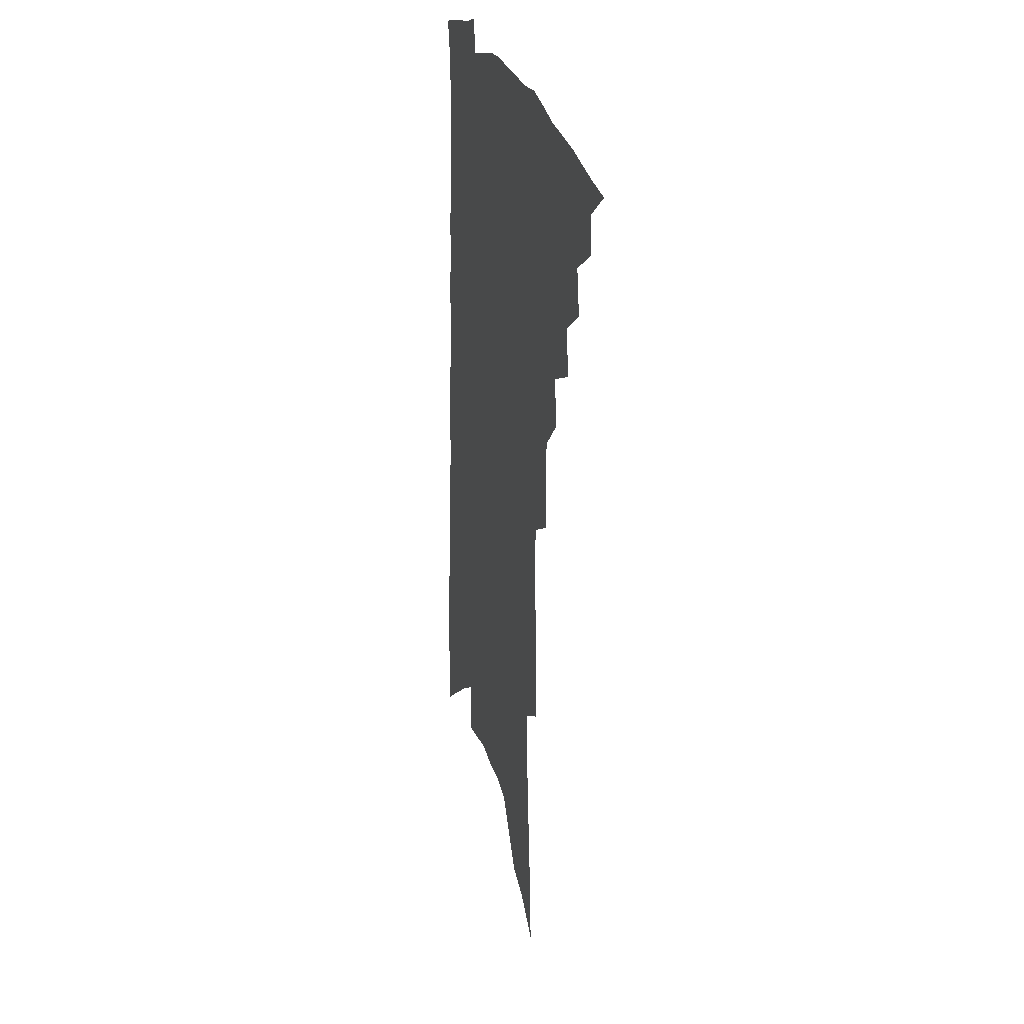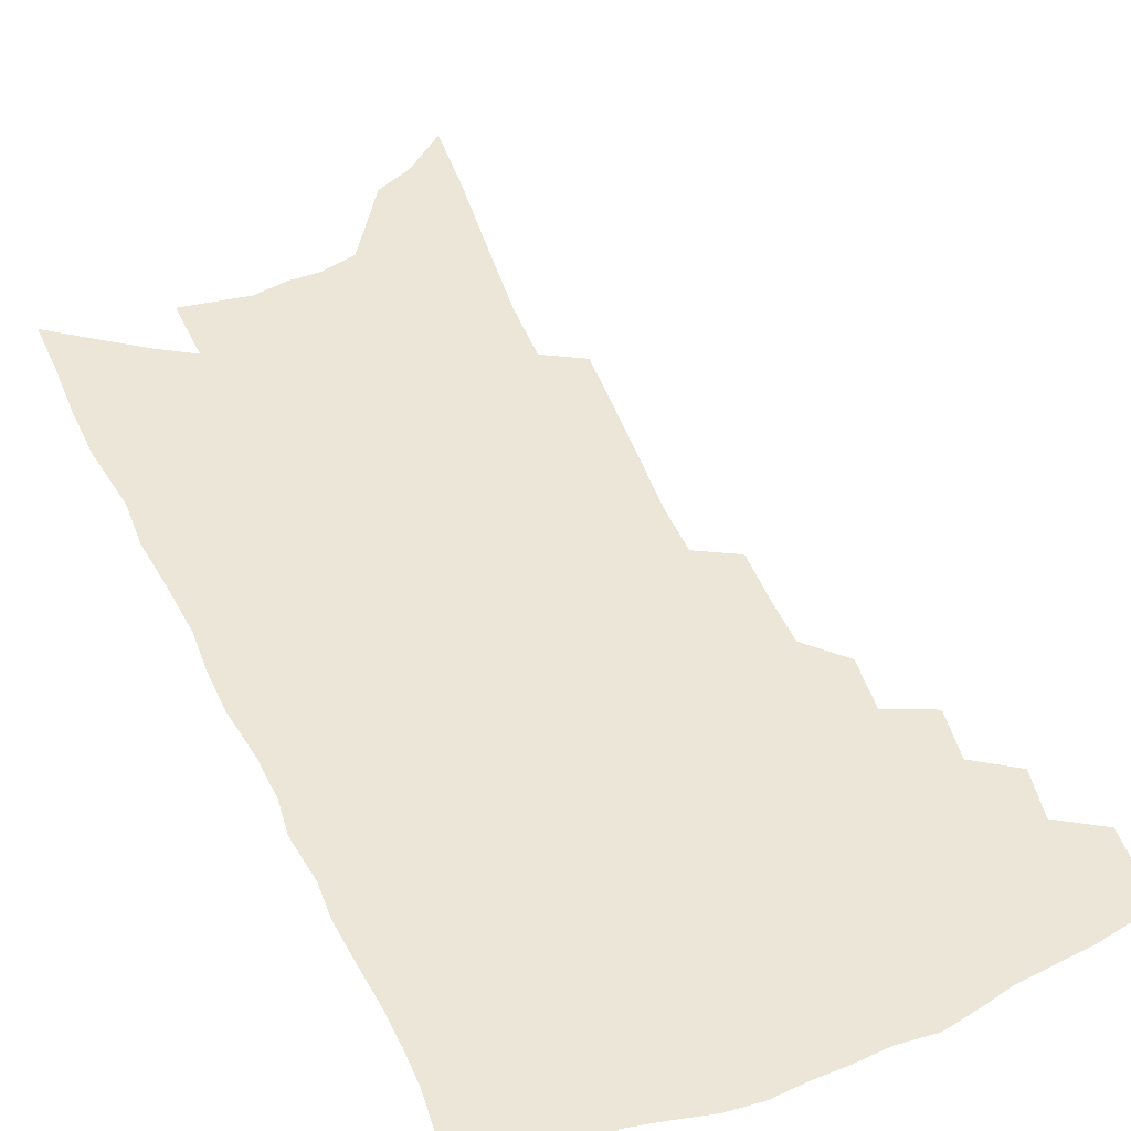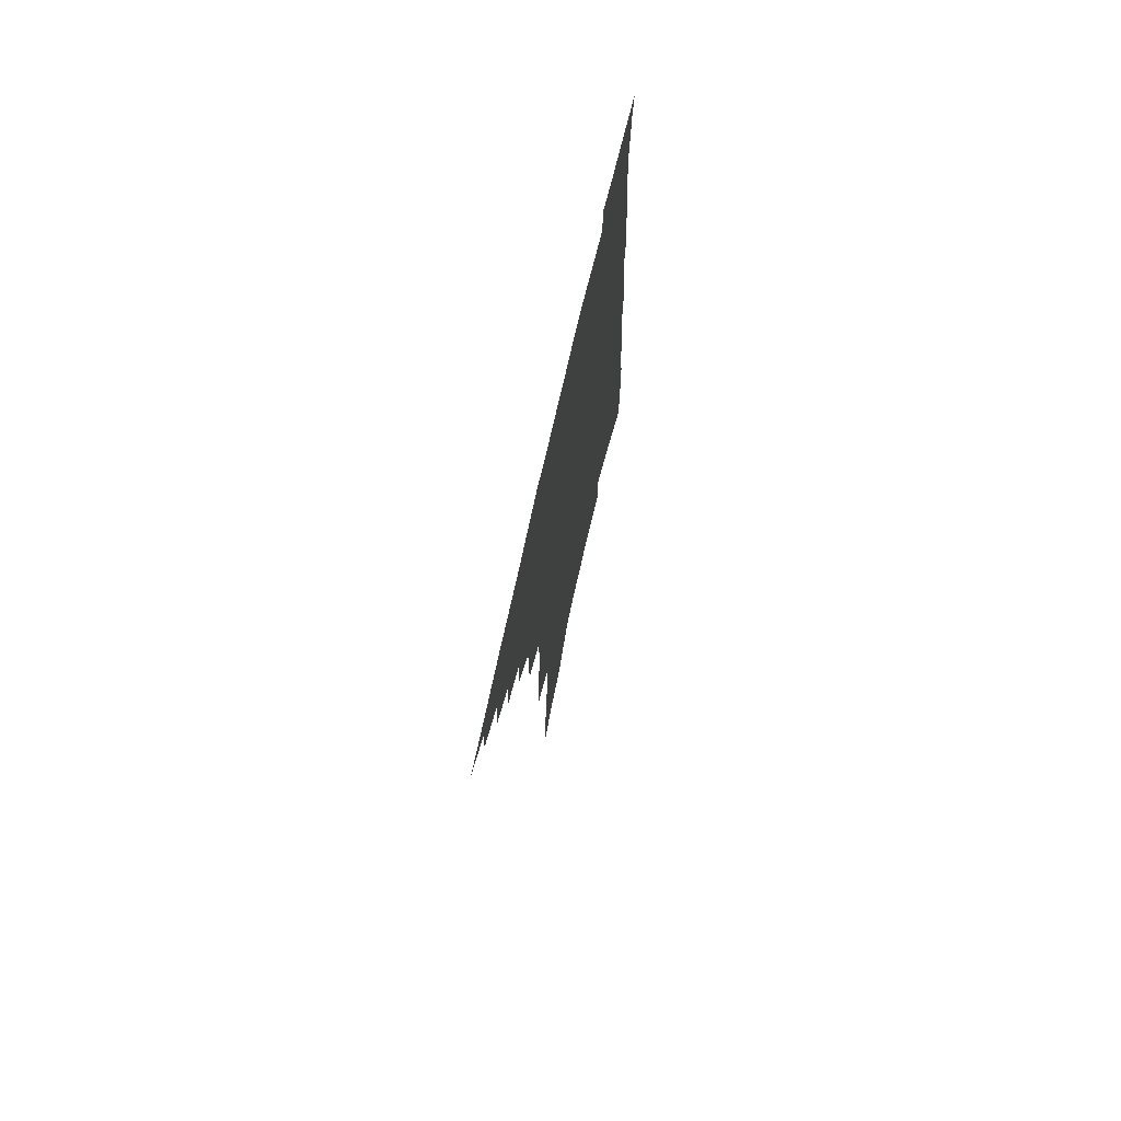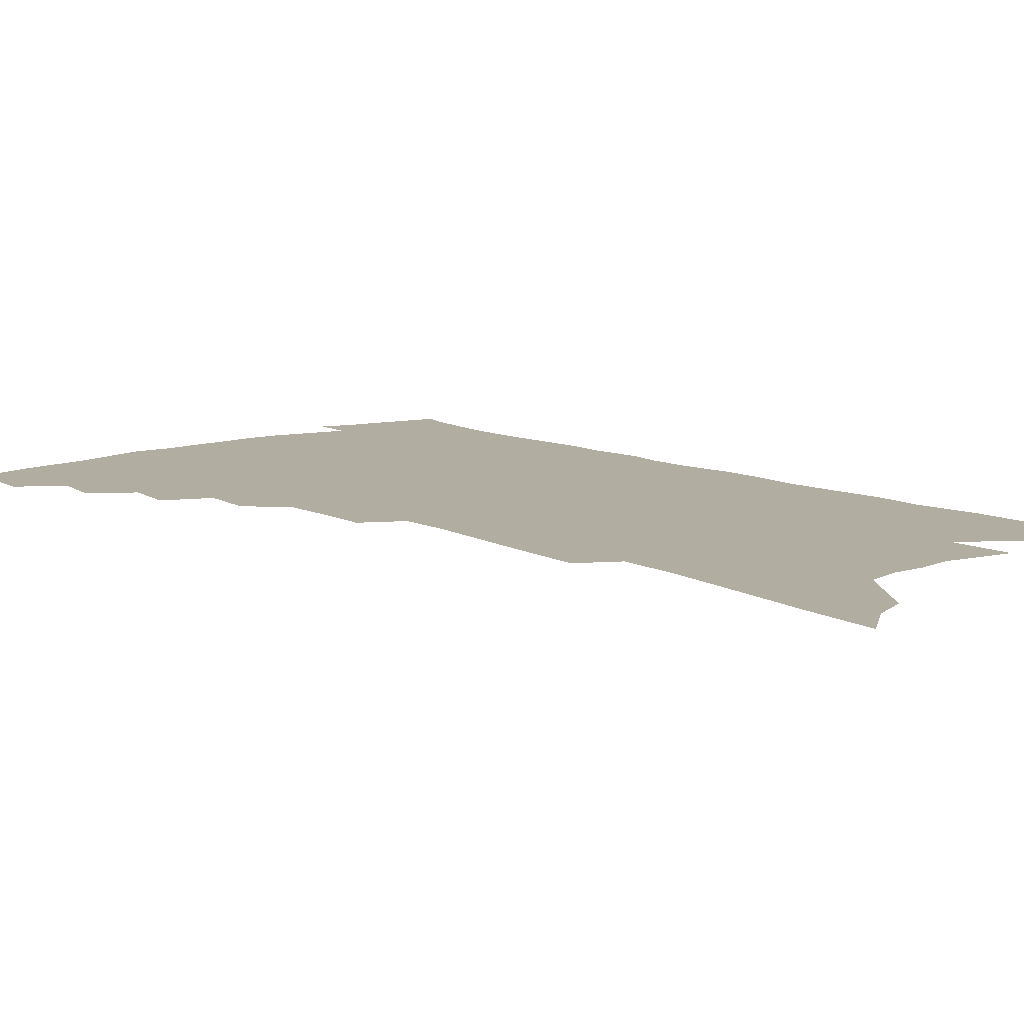
<metadata>
{"format":"obj","ext":"obj","renderer":"f3d","projection":"perspective","resolution":1024,"background":"white","views":[{"elev":24.7,"azim":-105.2,"up":"+Y"},{"elev":49.0,"azim":158.2,"up":"+Z"},{"elev":74.1,"azim":-76.9,"up":"+Y"},{"elev":10.3,"azim":-38.3,"up":"+Z"}]}
</metadata>
<code>
v 475.1 475.8 0
v 489.4 450.8 0
v 490.1 465.3 0
v 488.3 477.8 0
v 502.3 423.7 0
v 505.1 441.2 0
v 504.3 454.5 0
v 503 467.3 0
v 500.5 480.3 0
v 515 395.8 0
v 517.2 414 0
v 518.6 430.2 0
v 518.7 444.1 0
v 517.6 456.9 0
v 515.4 469.6 0
v 512.8 483 0
v 530.3 369.6 0
v 531.8 388.8 0
v 532.5 405.5 0
v 533.3 421.2 0
v 533.3 434.8 0
v 531.8 446.6 0
v 530.1 458.9 0
v 528.2 471.4 0
v 525.6 484.6 0
v 543.3 321 0
v 543.5 340.1 0
v 542.9 357.4 0
v 546 379.9 0
v 546.1 395.4 0
v 545.6 409.3 0
v 545.1 422.3 0
v 545 435.7 0
v 544.2 448.3 0
v 542.7 460.6 0
v 540.6 473.3 0
v 538.4 486.3 0
v 555.4 227.2 0
v 556.1 249.4 0
v 557.2 272.1 0
v 558.5 294.9 0
v 557.9 313.3 0
v 557.5 331.6 0
v 558 350.6 0
v 558.5 368.5 0
v 558.1 383.1 0
v 558.9 399.5 0
v 558.8 413 0
v 558.7 426 0
v 557.8 438 0
v 557.6 450.1 0
v 555.2 462.5 0
v 553.1 475.3 0
v 550.7 489.5 0
v 562.7 108.8 0
v 564.3 136.9 0
v 567.1 167.9 0
v 569.5 197.1 0
v 569.8 219.4 0
v 570.6 242.4 0
v 571 264 0
v 571.5 285.5 0
v 571.1 303.8 0
v 570.2 320.3 0
v 570.4 339.1 0
v 570.4 355.9 0
v 571 373.5 0
v 570.6 387.3 0
v 570.5 401.2 0
v 571 415.5 0
v 570.6 427.9 0
v 570.3 440.1 0
v 569.1 451.8 0
v 567.3 464.2 0
v 565.6 476.9 0
v 563 492.3 0
v 577.6 121.2 0
v 580.8 155.5 0
v 583.5 187.8 0
v 584.3 212.2 0
v 584.1 233.2 0
v 583.4 251.6 0
v 583.5 272.5 0
v 584.1 294.1 0
v 583.8 312.4 0
v 582.6 327 0
v 582.2 343.7 0
v 582.8 361.7 0
v 582.5 375.9 0
v 582.7 391.2 0
v 582.8 404.8 0
v 582.6 417.4 0
v 582.5 429.9 0
v 582 441.1 0
v 581.2 452.7 0
v 579.8 465 0
v 578.2 478 0
v 577 491.3 0
v 590.9 127.2 0
v 595.3 169.4 0
v 596.5 197.5 0
v 597 221.9 0
v 596.5 241.1 0
v 596.2 261.4 0
v 596 281.1 0
v 595.3 298.1 0
v 594.8 315.1 0
v 594.7 333.5 0
v 594.4 349.3 0
v 594.1 364 0
v 593.8 378.1 0
v 593.7 391.1 0
v 593.9 405.1 0
v 593.9 418.3 0
v 593.7 430 0
v 593.5 441.9 0
v 593 453.5 0
v 592.2 465.5 0
v 591.1 477.9 0
v 589.5 492.4 0
v 608.4 154.2 0
v 609 182.7 0
v 608.9 205.9 0
v 608.3 224.5 0
v 607.8 243.6 0
v 607.3 260.8 0
v 607.2 285.7 0
v 606.7 303.2 0
v 606 318.9 0
v 605.6 334.7 0
v 605.3 350.4 0
v 605.1 365.6 0
v 605.1 380.2 0
v 605.4 394.5 0
v 605 406.4 0
v 605.3 419.7 0
v 605.1 430.8 0
v 604.9 442.3 0
v 605 453.9 0
v 604.3 465.8 0
v 603.2 478.9 0
v 602 492.9 0
v 620.8 157.7 0
v 620.8 185 0
v 620.3 208.3 0
v 620 230.2 0
v 619 245.6 0
v 618.5 265.2 0
v 618.1 287.5 0
v 617.5 303.2 0
v 617 322 0
v 616.6 337.5 0
v 616.2 352 0
v 616.1 366.5 0
v 616 381.5 0
v 616 395.2 0
v 616 407 0
v 616.1 419.4 0
v 616.6 431.7 0
v 616.6 442.8 0
v 616.7 454.1 0
v 616.6 465.6 0
v 615.9 478 0
v 614.2 494.1 0
v 633.1 157.8 0
v 632.5 186.7 0
v 631.8 213.5 0
v 631.2 230.8 0
v 630.4 251.2 0
v 629.6 266.9 0
v 629.1 286.6 0
v 628.4 303.6 0
v 627.8 321.2 0
v 627.2 337.9 0
v 627.2 350.2 0
v 626.8 368 0
v 626.7 381.7 0
v 626.7 394.3 0
v 626.8 407.5 0
v 627.1 419.7 0
v 627.4 431.5 0
v 627.9 442.9 0
v 628.3 454 0
v 628.3 465.4 0
v 627.7 478.7 0
v 626.8 493.1 0
v 645.3 160.1 0
v 644.4 187.8 0
v 643.8 208.7 0
v 642.6 230.7 0
v 641.9 248.7 0
v 640.5 272.1 0
v 640 287.7 0
v 639.3 304 0
v 638.7 320.3 0
v 637.9 337.7 0
v 637.9 351.5 0
v 637.5 367 0
v 637.4 380.6 0
v 637.5 393.8 0
v 637.4 407.3 0
v 637.8 419.4 0
v 638.1 431.4 0
v 638.7 442.4 0
v 639.5 453.6 0
v 639.8 465.1 0
v 640.5 476.9 0
v 640.5 490 0
v 657.8 158.2 0
v 656.7 183.9 0
v 655.5 207 0
v 654.3 228.5 0
v 653.3 247.8 0
v 652.4 266.8 0
v 651.1 286.2 0
v 650.4 302.5 0
v 649.8 318.8 0
v 649.1 334.9 0
v 649.6 347.6 0
v 648.3 365.4 0
v 648.3 379 0
v 648.4 392.1 0
v 648.7 404.7 0
v 648.6 418.2 0
v 649.1 429.9 0
v 649.8 441 0
v 650.5 453.3 0
v 651.3 464.2 0
v 652.5 475.3 0
v 653.1 487.6 0
v 653.6 501.4 0
v 670.4 156.4 0
v 669.3 179.4 0
v 668.4 200.7 0
v 666.8 222.9 0
v 665.4 243.7 0
v 663.8 264.7 0
v 662.6 282.9 0
v 661.6 300.3 0
v 661.2 316 0
v 660.9 331 0
v 660.4 346.6 0
v 659.8 362 0
v 659.8 375.7 0
v 660 388.8 0
v 659.5 403.5 0
v 659.7 416 0
v 659.8 428.9 0
v 660.6 440.2 0
v 661.2 452.2 0
v 662.4 463 0
v 663.7 474 0
v 665 484.9 0
v 665.9 497.9 0
v 683.4 170.9 0
v 681.6 194.3 0
v 679.6 217.4 0
v 678.3 237.5 0
v 677.2 256.8 0
v 675.5 276.3 0
v 674.1 294.5 0
v 673.5 310.7 0
v 673.1 326.3 0
v 672.5 341.9 0
v 672.1 356.8 0
v 671.7 371.6 0
v 671.2 386.5 0
v 670.5 401.1 0
v 671 413.6 0
v 671.3 426.2 0
v 671.7 438.2 0
v 671.9 451.1 0
v 673.2 461.7 0
v 674.5 472.6 0
v 675.9 483.3 0
v 677.3 496.1 0
v 698.5 160.4 0
v 696.3 184.7 0
v 694.6 206.6 0
v 693 227.5 0
v 691.8 246.9 0
v 689.4 267.9 0
v 688.8 284.9 0
v 686.8 303.6 0
v 686.9 318.7 0
v 686.1 334.9 0
v 684.2 352.1 0
v 684.8 365.8 0
v 684.2 380.7 0
v 684.5 394.4 0
v 683.1 409.7 0
v 682.8 423.2 0
v 682.9 436.2 0
v 683.5 448.3 0
v 683.8 460.6 0
v 685.4 471 0
v 686.4 481.7 0
v 688.4 493.9 0
v 714.2 149.3 0
v 713.7 169.8 0
v 713.9 188.8 0
v 713.1 208.7 0
v 709.3 232.7 0
v 709.7 249.6 0
v 707.2 269.9 0
v 705.4 288.7 0
v 705.9 303.9 0
v 705.3 320.1 0
v 702.2 339.3 0
v 701.2 355.3 0
v 702.5 368.6 0
v 700 385.8 0
v 700.3 399.6 0
v 698.8 414.9 0
v 697 430.3 0
v 696.1 444.5 0
v 695.9 457.6 0
v 696.8 469.2 0
v 697.6 480.5 0
v 699.8 491.5 0
f 3 4 1
f 6 7 2
f 2 7 3
f 7 8 3
f 3 8 4
f 8 9 4
f 11 12 5
f 5 12 6
f 12 13 6
f 6 13 7
f 13 14 7
f 7 14 8
f 14 15 8
f 8 15 9
f 15 16 9
f 18 19 10
f 10 19 11
f 19 20 11
f 11 20 12
f 20 21 12
f 12 21 13
f 21 22 13
f 13 22 14
f 22 23 14
f 14 23 15
f 23 24 15
f 15 24 16
f 24 25 16
f 28 29 17
f 17 29 18
f 29 30 18
f 18 30 19
f 30 31 19
f 19 31 20
f 31 32 20
f 20 32 21
f 32 33 21
f 21 33 22
f 33 34 22
f 22 34 23
f 34 35 23
f 23 35 24
f 35 36 24
f 24 36 25
f 36 37 25
f 42 43 26
f 26 43 27
f 43 44 27
f 27 44 28
f 44 45 28
f 28 45 29
f 45 46 29
f 29 46 30
f 46 47 30
f 30 47 31
f 47 48 31
f 31 48 32
f 48 49 32
f 32 49 33
f 49 50 33
f 33 50 34
f 50 51 34
f 34 51 35
f 51 52 35
f 35 52 36
f 52 53 36
f 36 53 37
f 53 54 37
f 59 60 38
f 38 60 39
f 60 61 39
f 39 61 40
f 61 62 40
f 40 62 41
f 62 63 41
f 41 63 42
f 63 64 42
f 42 64 43
f 64 65 43
f 43 65 44
f 65 66 44
f 44 66 45
f 66 67 45
f 45 67 46
f 67 68 46
f 46 68 47
f 68 69 47
f 47 69 48
f 69 70 48
f 48 70 49
f 70 71 49
f 49 71 50
f 71 72 50
f 50 72 51
f 72 73 51
f 51 73 52
f 73 74 52
f 52 74 53
f 74 75 53
f 53 75 54
f 75 76 54
f 55 77 56
f 77 78 56
f 56 78 57
f 78 79 57
f 57 79 58
f 79 80 58
f 58 80 59
f 80 81 59
f 59 81 60
f 81 82 60
f 60 82 61
f 82 83 61
f 61 83 62
f 83 84 62
f 62 84 63
f 84 85 63
f 63 85 64
f 85 86 64
f 64 86 65
f 86 87 65
f 65 87 66
f 87 88 66
f 66 88 67
f 88 89 67
f 67 89 68
f 89 90 68
f 68 90 69
f 90 91 69
f 69 91 70
f 91 92 70
f 70 92 71
f 92 93 71
f 71 93 72
f 93 94 72
f 72 94 73
f 94 95 73
f 73 95 74
f 95 96 74
f 74 96 75
f 96 97 75
f 75 97 76
f 97 98 76
f 77 99 78
f 99 100 78
f 78 100 79
f 100 101 79
f 79 101 80
f 101 102 80
f 80 102 81
f 102 103 81
f 81 103 82
f 103 104 82
f 82 104 83
f 104 105 83
f 83 105 84
f 105 106 84
f 84 106 85
f 106 107 85
f 85 107 86
f 107 108 86
f 86 108 87
f 108 109 87
f 87 109 88
f 109 110 88
f 88 110 89
f 110 111 89
f 89 111 90
f 111 112 90
f 90 112 91
f 112 113 91
f 91 113 92
f 113 114 92
f 92 114 93
f 114 115 93
f 93 115 94
f 115 116 94
f 94 116 95
f 116 117 95
f 95 117 96
f 117 118 96
f 96 118 97
f 118 119 97
f 97 119 98
f 119 120 98
f 99 121 100
f 121 122 100
f 100 122 101
f 122 123 101
f 101 123 102
f 123 124 102
f 102 124 103
f 124 125 103
f 103 125 104
f 125 126 104
f 104 126 105
f 126 127 105
f 105 127 106
f 127 128 106
f 106 128 107
f 128 129 107
f 107 129 108
f 129 130 108
f 108 130 109
f 130 131 109
f 109 131 110
f 131 132 110
f 110 132 111
f 132 133 111
f 111 133 112
f 133 134 112
f 112 134 113
f 134 135 113
f 113 135 114
f 135 136 114
f 114 136 115
f 136 137 115
f 115 137 116
f 137 138 116
f 116 138 117
f 138 139 117
f 117 139 118
f 139 140 118
f 118 140 119
f 140 141 119
f 119 141 120
f 141 142 120
f 121 143 122
f 143 144 122
f 122 144 123
f 144 145 123
f 123 145 124
f 145 146 124
f 124 146 125
f 146 147 125
f 125 147 126
f 147 148 126
f 126 148 127
f 148 149 127
f 127 149 128
f 149 150 128
f 128 150 129
f 150 151 129
f 129 151 130
f 151 152 130
f 130 152 131
f 152 153 131
f 131 153 132
f 153 154 132
f 132 154 133
f 154 155 133
f 133 155 134
f 155 156 134
f 134 156 135
f 156 157 135
f 135 157 136
f 157 158 136
f 136 158 137
f 158 159 137
f 137 159 138
f 159 160 138
f 138 160 139
f 160 161 139
f 139 161 140
f 161 162 140
f 140 162 141
f 162 163 141
f 141 163 142
f 163 164 142
f 143 165 144
f 165 166 144
f 144 166 145
f 166 167 145
f 145 167 146
f 167 168 146
f 146 168 147
f 168 169 147
f 147 169 148
f 169 170 148
f 148 170 149
f 170 171 149
f 149 171 150
f 171 172 150
f 150 172 151
f 172 173 151
f 151 173 152
f 173 174 152
f 152 174 153
f 174 175 153
f 153 175 154
f 175 176 154
f 154 176 155
f 176 177 155
f 155 177 156
f 177 178 156
f 156 178 157
f 178 179 157
f 157 179 158
f 179 180 158
f 158 180 159
f 180 181 159
f 159 181 160
f 181 182 160
f 160 182 161
f 182 183 161
f 161 183 162
f 183 184 162
f 162 184 163
f 184 185 163
f 163 185 164
f 185 186 164
f 165 187 166
f 187 188 166
f 166 188 167
f 188 189 167
f 167 189 168
f 189 190 168
f 168 190 169
f 190 191 169
f 169 191 170
f 191 192 170
f 170 192 171
f 192 193 171
f 171 193 172
f 193 194 172
f 172 194 173
f 194 195 173
f 173 195 174
f 195 196 174
f 174 196 175
f 196 197 175
f 175 197 176
f 197 198 176
f 176 198 177
f 198 199 177
f 177 199 178
f 199 200 178
f 178 200 179
f 200 201 179
f 179 201 180
f 201 202 180
f 180 202 181
f 202 203 181
f 181 203 182
f 203 204 182
f 182 204 183
f 204 205 183
f 183 205 184
f 205 206 184
f 184 206 185
f 206 207 185
f 185 207 186
f 207 208 186
f 187 209 188
f 209 210 188
f 188 210 189
f 210 211 189
f 189 211 190
f 211 212 190
f 190 212 191
f 212 213 191
f 191 213 192
f 213 214 192
f 192 214 193
f 214 215 193
f 193 215 194
f 215 216 194
f 194 216 195
f 216 217 195
f 195 217 196
f 217 218 196
f 196 218 197
f 218 219 197
f 197 219 198
f 219 220 198
f 198 220 199
f 220 221 199
f 199 221 200
f 221 222 200
f 200 222 201
f 222 223 201
f 201 223 202
f 223 224 202
f 202 224 203
f 224 225 203
f 203 225 204
f 225 226 204
f 204 226 205
f 226 227 205
f 205 227 206
f 227 228 206
f 206 228 207
f 228 229 207
f 207 229 208
f 229 230 208
f 209 232 210
f 232 233 210
f 210 233 211
f 233 234 211
f 211 234 212
f 234 235 212
f 212 235 213
f 235 236 213
f 213 236 214
f 236 237 214
f 214 237 215
f 237 238 215
f 215 238 216
f 238 239 216
f 216 239 217
f 239 240 217
f 217 240 218
f 240 241 218
f 218 241 219
f 241 242 219
f 219 242 220
f 242 243 220
f 220 243 221
f 243 244 221
f 221 244 222
f 244 245 222
f 222 245 223
f 245 246 223
f 223 246 224
f 246 247 224
f 224 247 225
f 247 248 225
f 225 248 226
f 248 249 226
f 226 249 227
f 249 250 227
f 227 250 228
f 250 251 228
f 228 251 229
f 251 252 229
f 229 252 230
f 252 253 230
f 230 253 231
f 253 254 231
f 233 255 234
f 255 256 234
f 234 256 235
f 256 257 235
f 235 257 236
f 257 258 236
f 236 258 237
f 258 259 237
f 237 259 238
f 259 260 238
f 238 260 239
f 260 261 239
f 239 261 240
f 261 262 240
f 240 262 241
f 262 263 241
f 241 263 242
f 263 264 242
f 242 264 243
f 264 265 243
f 243 265 244
f 265 266 244
f 244 266 245
f 266 267 245
f 245 267 246
f 267 268 246
f 246 268 247
f 268 269 247
f 247 269 248
f 269 270 248
f 248 270 249
f 270 271 249
f 249 271 250
f 271 272 250
f 250 272 251
f 272 273 251
f 251 273 252
f 273 274 252
f 252 274 253
f 274 275 253
f 253 275 254
f 275 276 254
f 255 277 256
f 277 278 256
f 256 278 257
f 278 279 257
f 257 279 258
f 279 280 258
f 258 280 259
f 280 281 259
f 259 281 260
f 281 282 260
f 260 282 261
f 282 283 261
f 261 283 262
f 283 284 262
f 262 284 263
f 284 285 263
f 263 285 264
f 285 286 264
f 264 286 265
f 286 287 265
f 265 287 266
f 287 288 266
f 266 288 267
f 288 289 267
f 267 289 268
f 289 290 268
f 268 290 269
f 290 291 269
f 269 291 270
f 291 292 270
f 270 292 271
f 292 293 271
f 271 293 272
f 293 294 272
f 272 294 273
f 294 295 273
f 273 295 274
f 295 296 274
f 274 296 275
f 296 297 275
f 275 297 276
f 297 298 276
f 277 299 278
f 299 300 278
f 278 300 279
f 300 301 279
f 279 301 280
f 301 302 280
f 280 302 281
f 302 303 281
f 281 303 282
f 303 304 282
f 282 304 283
f 304 305 283
f 283 305 284
f 305 306 284
f 284 306 285
f 306 307 285
f 285 307 286
f 307 308 286
f 286 308 287
f 308 309 287
f 287 309 288
f 309 310 288
f 288 310 289
f 310 311 289
f 289 311 290
f 311 312 290
f 290 312 291
f 312 313 291
f 291 313 292
f 313 314 292
f 292 314 293
f 314 315 293
f 293 315 294
f 315 316 294
f 294 316 295
f 316 317 295
f 295 317 296
f 317 318 296
f 296 318 297
f 318 319 297
f 297 319 298
f 319 320 298

</code>
